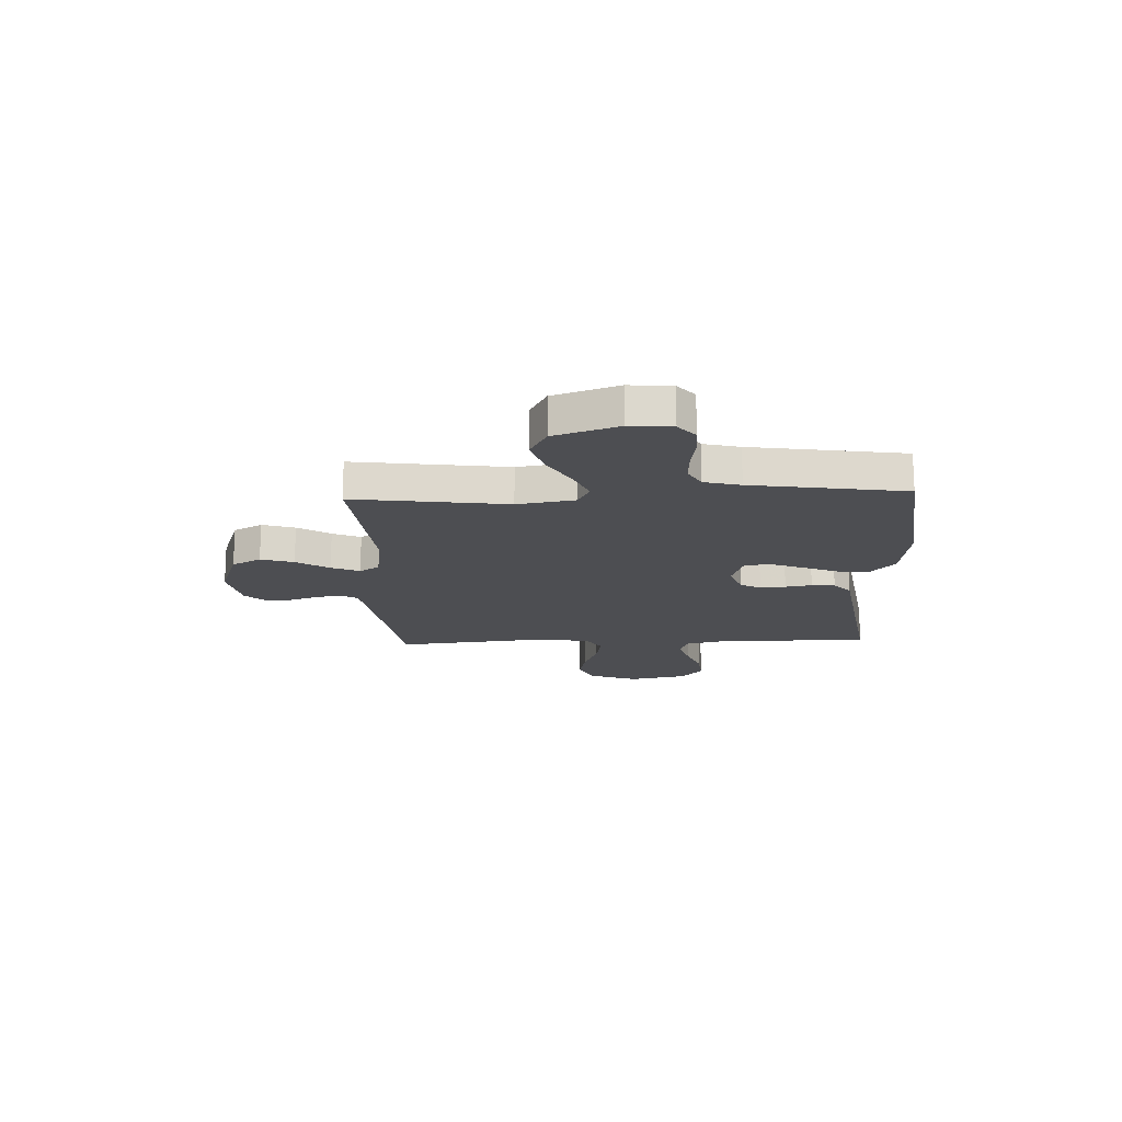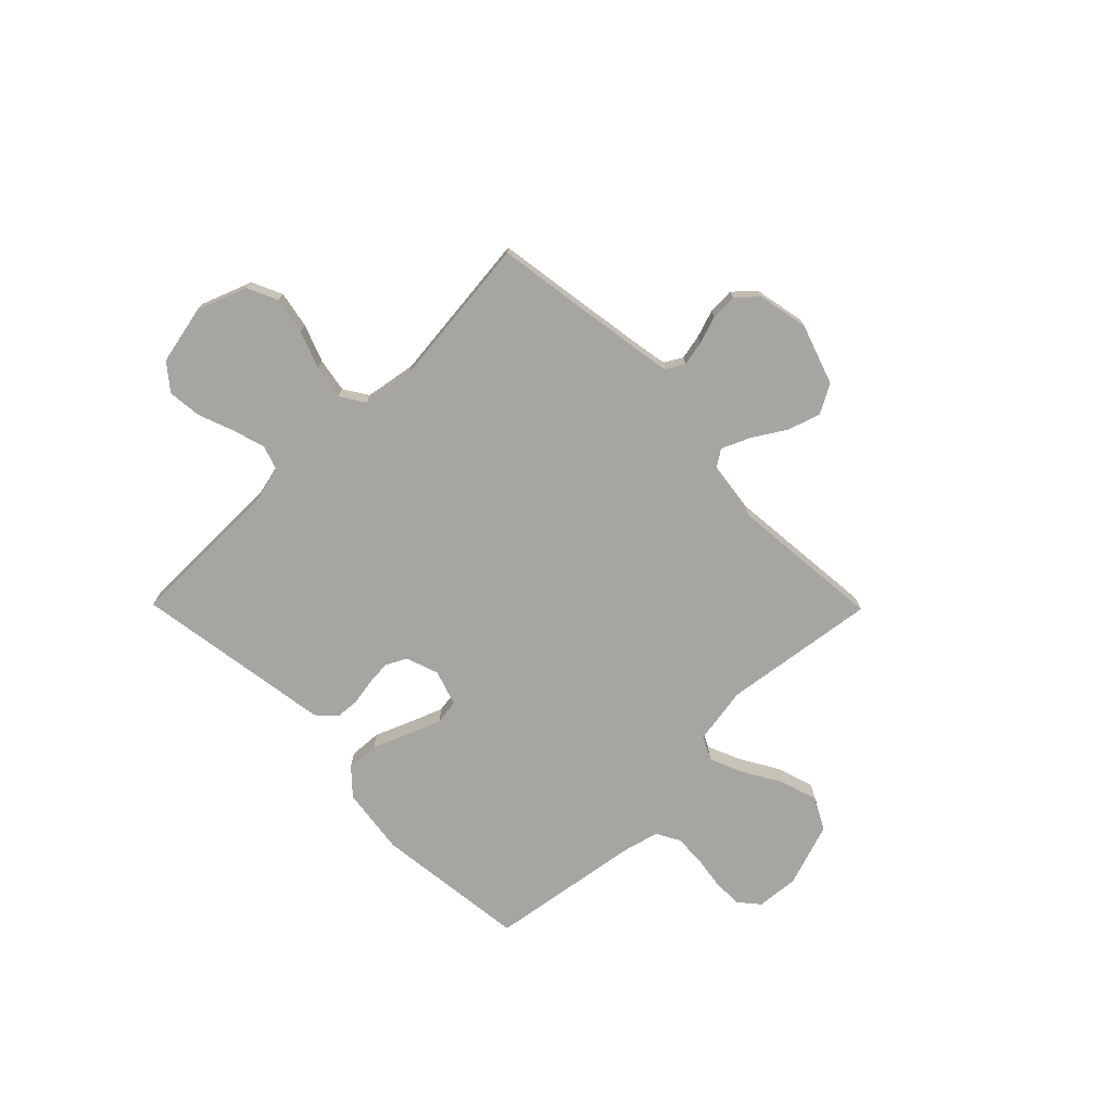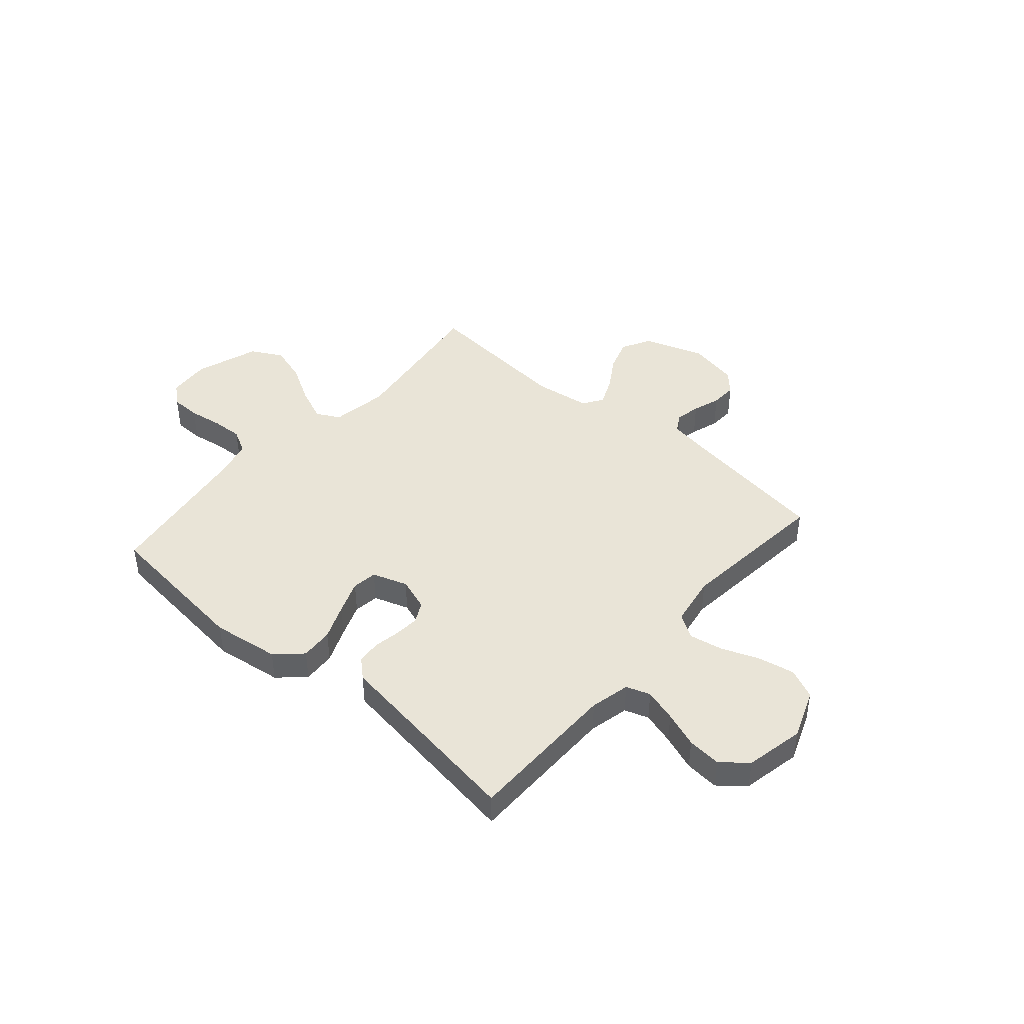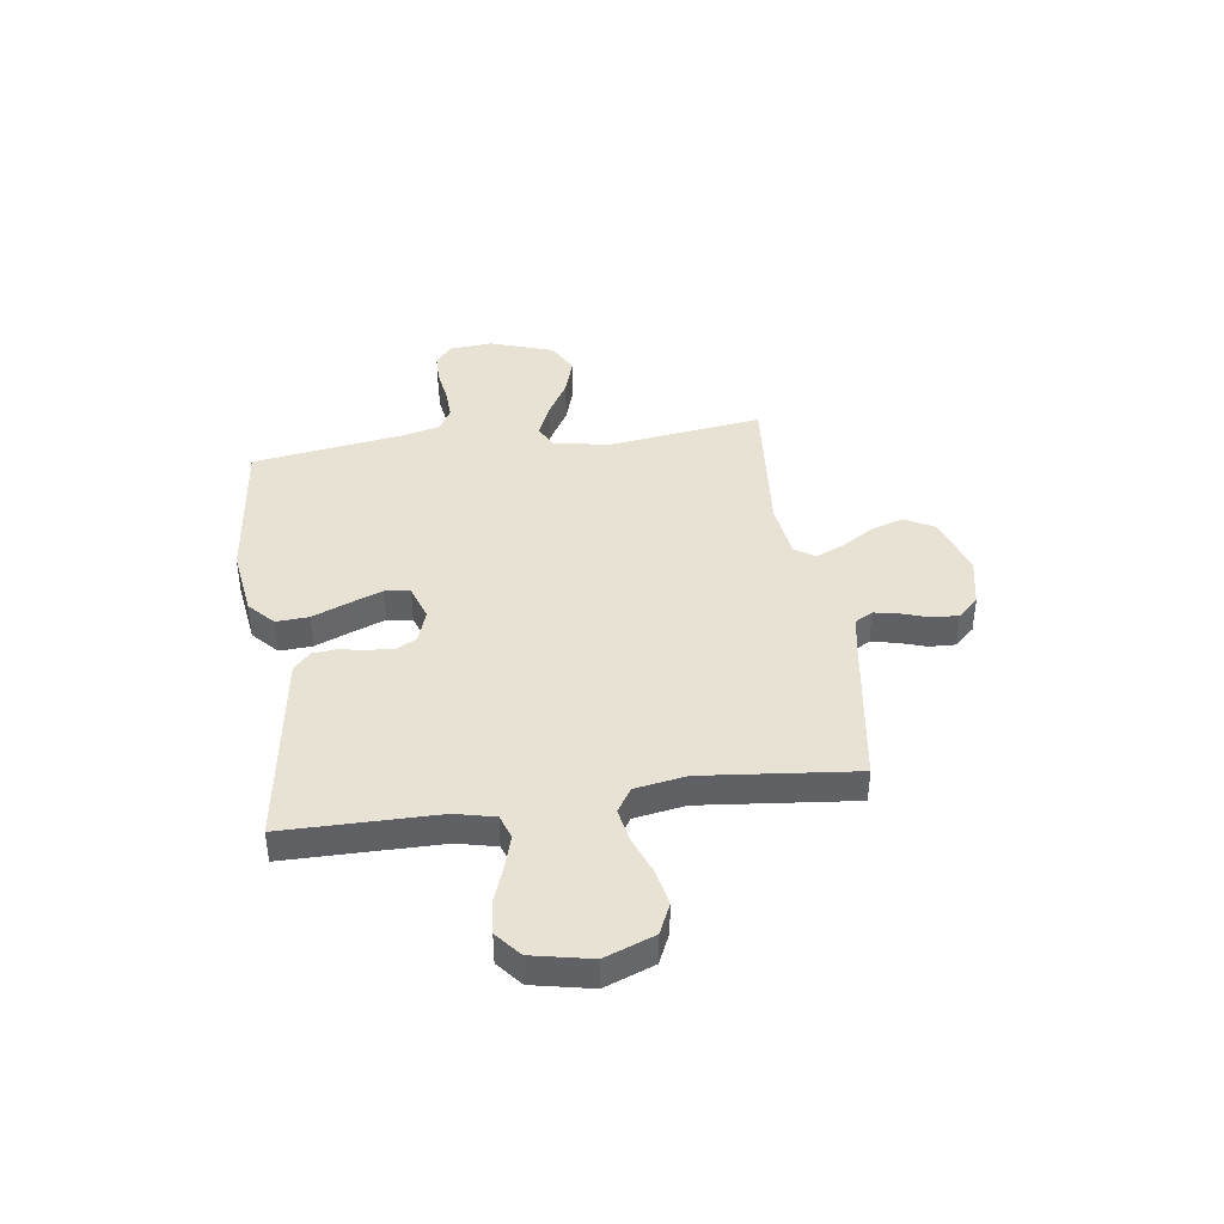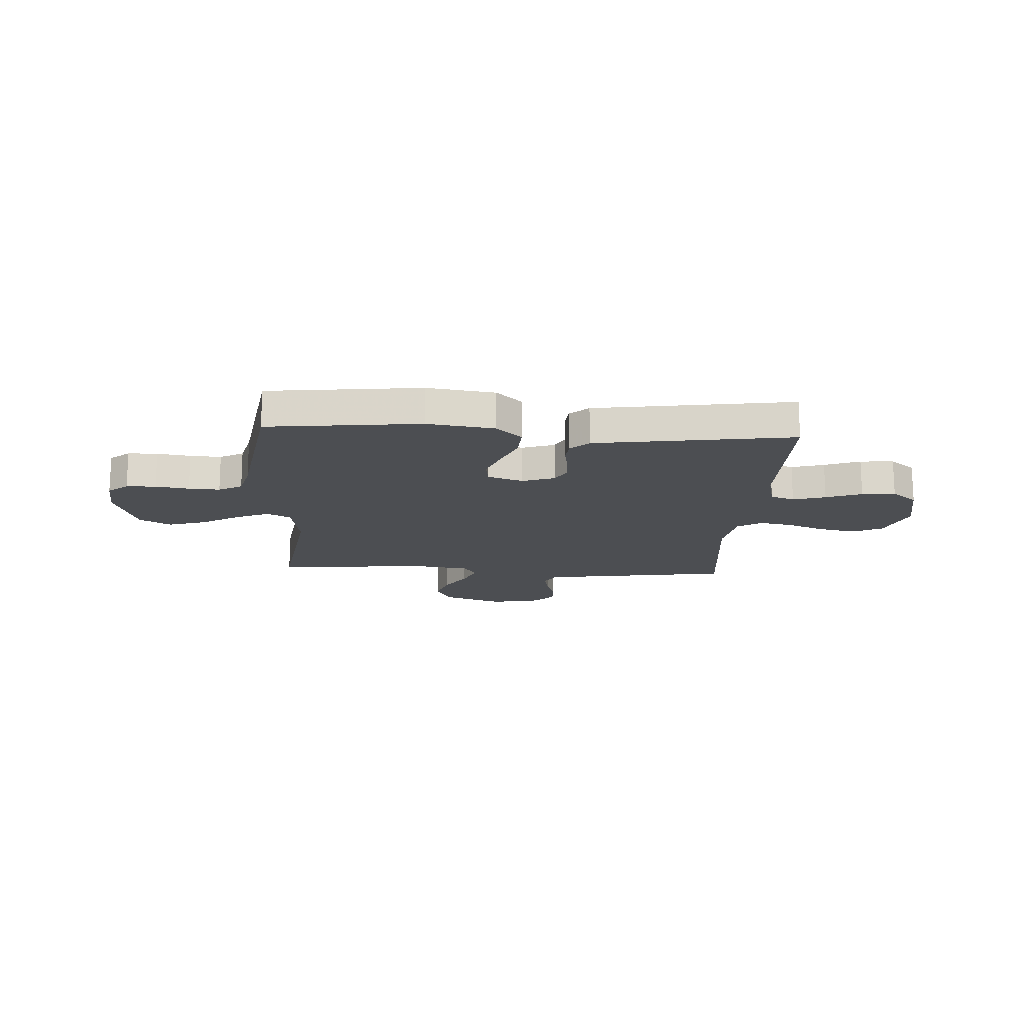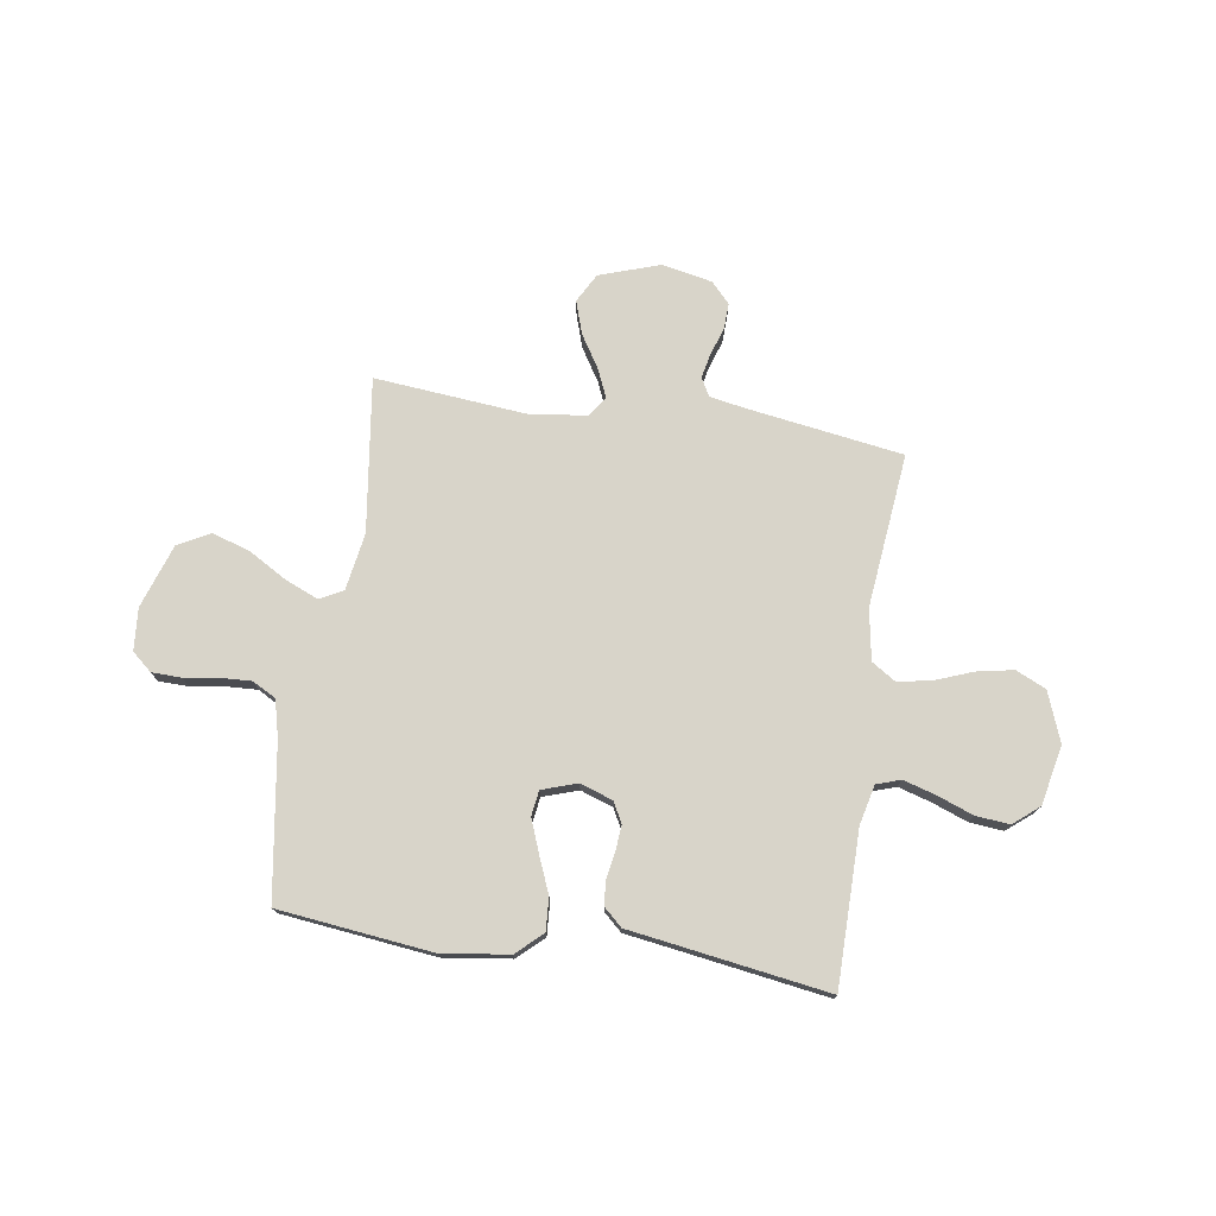
<metadata>
{"format":"obj","ext":"obj","renderer":"f3d","projection":"perspective","resolution":1024,"background":"white","views":[{"elev":-17.1,"azim":-87.6,"up":"+Y"},{"elev":-73.6,"azim":134.6,"up":"+Y"},{"elev":43.4,"azim":40.9,"up":"+Y"},{"elev":40.8,"azim":82.0,"up":"+Y"},{"elev":-16.6,"azim":-3.4,"up":"+Y"},{"elev":75.0,"azim":8.7,"up":"+Y"}]}
</metadata>
<code>
v -0.5 0.07 0.5
v -0.2 0.07 0.534
v -0.068 0.07 0.516
v -0.018 0.07 0.47
v -0.022 0.07 0.406
v -0.051 0.07 0.336
v -0.076 0.07 0.271
v -0.069 0.07 0.222
v 0 0.07 0.199
v 0.064 0.07 0.221
v 0.085 0.07 0.261
v 0.081 0.07 0.311
v 0.072 0.07 0.363
v 0.076 0.07 0.409
v 0.112 0.07 0.442
v 0.2 0.07 0.455
v 0.5 0.07 0.5
v 0.501 0.07 0.2
v 0.519 0.07 0.122
v 0.566 0.07 0.106
v 0.63 0.07 0.125
v 0.7 0.07 0.151
v 0.766 0.07 0.157
v 0.816 0.07 0.116
v 0.84 0.07 0
v 0.803 0.07 -0.097
v 0.744 0.07 -0.124
v 0.672 0.07 -0.11
v 0.599 0.07 -0.082
v 0.533 0.07 -0.07
v 0.486 0.07 -0.1
v 0.469 0.07 -0.2
v 0.5 0.07 -0.5
v 0.2 0.07 -0.545
v 0.126 0.07 -0.558
v 0.106 0.07 -0.593
v 0.116 0.07 -0.642
v 0.134 0.07 -0.696
v 0.136 0.07 -0.747
v 0.099 0.07 -0.787
v 0 0.07 -0.807
v -0.118 0.07 -0.767
v -0.149 0.07 -0.71
v -0.128 0.07 -0.646
v -0.088 0.07 -0.582
v -0.064 0.07 -0.527
v -0.09 0.07 -0.488
v -0.2 0.07 -0.473
v -0.5 0.07 -0.5
v -0.459 0.07 -0.2
v -0.477 0.07 -0.088
v -0.523 0.07 -0.064
v -0.589 0.07 -0.092
v -0.663 0.07 -0.135
v -0.737 0.07 -0.158
v -0.799 0.07 -0.125
v -0.841 0.07 0
v -0.834 0.07 0.083
v -0.795 0.07 0.116
v -0.737 0.07 0.117
v -0.671 0.07 0.107
v -0.61 0.07 0.104
v -0.564 0.07 0.129
v -0.546 0.07 0.2
v -0.5 0 0.5
v -0.2 0 0.534
v -0.068 0 0.516
v -0.018 0 0.47
v -0.022 0 0.406
v -0.051 0 0.336
v -0.076 0 0.271
v -0.069 0 0.222
v 0 0 0.199
v 0.064 0 0.221
v 0.085 0 0.261
v 0.081 0 0.311
v 0.072 0 0.363
v 0.076 0 0.409
v 0.112 0 0.442
v 0.2 0 0.455
v 0.5 0 0.5
v 0.501 0 0.2
v 0.519 0 0.122
v 0.566 0 0.106
v 0.63 0 0.125
v 0.7 0 0.151
v 0.766 0 0.157
v 0.816 0 0.116
v 0.84 0 0
v 0.803 0 -0.097
v 0.744 0 -0.124
v 0.672 0 -0.11
v 0.599 0 -0.082
v 0.533 0 -0.07
v 0.486 0 -0.1
v 0.469 0 -0.2
v 0.5 0 -0.5
v 0.2 0 -0.545
v 0.126 0 -0.558
v 0.106 0 -0.593
v 0.116 0 -0.642
v 0.134 0 -0.696
v 0.136 0 -0.747
v 0.099 0 -0.787
v 0 0 -0.807
v -0.118 0 -0.767
v -0.149 0 -0.71
v -0.128 0 -0.646
v -0.088 0 -0.582
v -0.064 0 -0.527
v -0.09 0 -0.488
v -0.2 0 -0.473
v -0.5 0 -0.5
v -0.459 0 -0.2
v -0.477 0 -0.088
v -0.523 0 -0.064
v -0.589 0 -0.092
v -0.663 0 -0.135
v -0.737 0 -0.158
v -0.799 0 -0.125
v -0.841 0 0
v -0.834 0 0.083
v -0.795 0 0.116
v -0.737 0 0.117
v -0.671 0 0.107
v -0.61 0 0.104
v -0.564 0 0.129
v -0.546 0 0.2
f 59 60 61
f 58 59 61
f 57 58 61
f 56 57 61
f 55 56 61
f 54 55 61
f 53 54 61
f 52 53 61 62
f 51 52 62 63
f 48 49 50
f 47 48 50 51
f 43 44 45
f 42 43 45
f 41 42 45
f 40 41 45
f 39 40 45
f 38 39 45
f 37 38 45
f 36 37 45 46
f 35 36 46 47
f 32 33 34
f 51 63 64
f 47 51 64
f 35 47 64
f 34 35 64
f 32 34 64
f 31 32 64
f 27 28 29
f 26 27 29
f 25 26 29
f 24 25 29
f 23 24 29
f 22 23 29
f 21 22 29
f 16 17 18
f 16 18 19
f 15 16 19
f 14 15 19
f 13 14 19
f 12 13 19
f 11 12 19
f 10 11 19 20
f 4 5 6
f 3 4 6
f 2 3 6
f 1 2 6
f 64 1 6
f 64 6 7
f 30 31 64
f 20 21 29 30
f 9 10 20 30
f 8 9 30 64
f 7 8 64
f 125 124 123
f 125 123 122
f 125 122 121
f 125 121 120
f 125 120 119
f 125 119 118
f 125 118 117
f 126 125 117 116
f 127 126 116 115
f 114 113 112
f 115 114 112 111
f 109 108 107
f 109 107 106
f 109 106 105
f 109 105 104
f 109 104 103
f 109 103 102
f 109 102 101
f 110 109 101 100
f 111 110 100 99
f 98 97 96
f 128 127 115
f 128 115 111
f 128 111 99
f 128 99 98
f 128 98 96
f 128 96 95
f 93 92 91
f 93 91 90
f 93 90 89
f 93 89 88
f 93 88 87
f 93 87 86
f 93 86 85
f 82 81 80
f 83 82 80
f 83 80 79
f 83 79 78
f 83 78 77
f 83 77 76
f 83 76 75
f 84 83 75 74
f 70 69 68
f 70 68 67
f 70 67 66
f 70 66 65
f 70 65 128
f 71 70 128
f 128 95 94
f 94 93 85 84
f 94 84 74 73
f 128 94 73 72
f 128 72 71
f 1 65 66 2
f 2 66 67 3
f 3 67 68 4
f 4 68 69 5
f 5 69 70 6
f 6 70 71 7
f 7 71 72 8
f 8 72 73 9
f 9 73 74 10
f 10 74 75 11
f 11 75 76 12
f 12 76 77 13
f 13 77 78 14
f 14 78 79 15
f 15 79 80 16
f 16 80 81 17
f 17 81 82 18
f 18 82 83 19
f 19 83 84 20
f 20 84 85 21
f 21 85 86 22
f 22 86 87 23
f 23 87 88 24
f 24 88 89 25
f 25 89 90 26
f 26 90 91 27
f 27 91 92 28
f 28 92 93 29
f 29 93 94 30
f 30 94 95 31
f 31 95 96 32
f 32 96 97 33
f 33 97 98 34
f 34 98 99 35
f 35 99 100 36
f 36 100 101 37
f 37 101 102 38
f 38 102 103 39
f 39 103 104 40
f 40 104 105 41
f 41 105 106 42
f 42 106 107 43
f 43 107 108 44
f 44 108 109 45
f 45 109 110 46
f 46 110 111 47
f 47 111 112 48
f 48 112 113 49
f 49 113 114 50
f 50 114 115 51
f 51 115 116 52
f 52 116 117 53
f 53 117 118 54
f 54 118 119 55
f 55 119 120 56
f 56 120 121 57
f 57 121 122 58
f 58 122 123 59
f 59 123 124 60
f 60 124 125 61
f 61 125 126 62
f 62 126 127 63
f 63 127 128 64
f 64 128 65 1

</code>
